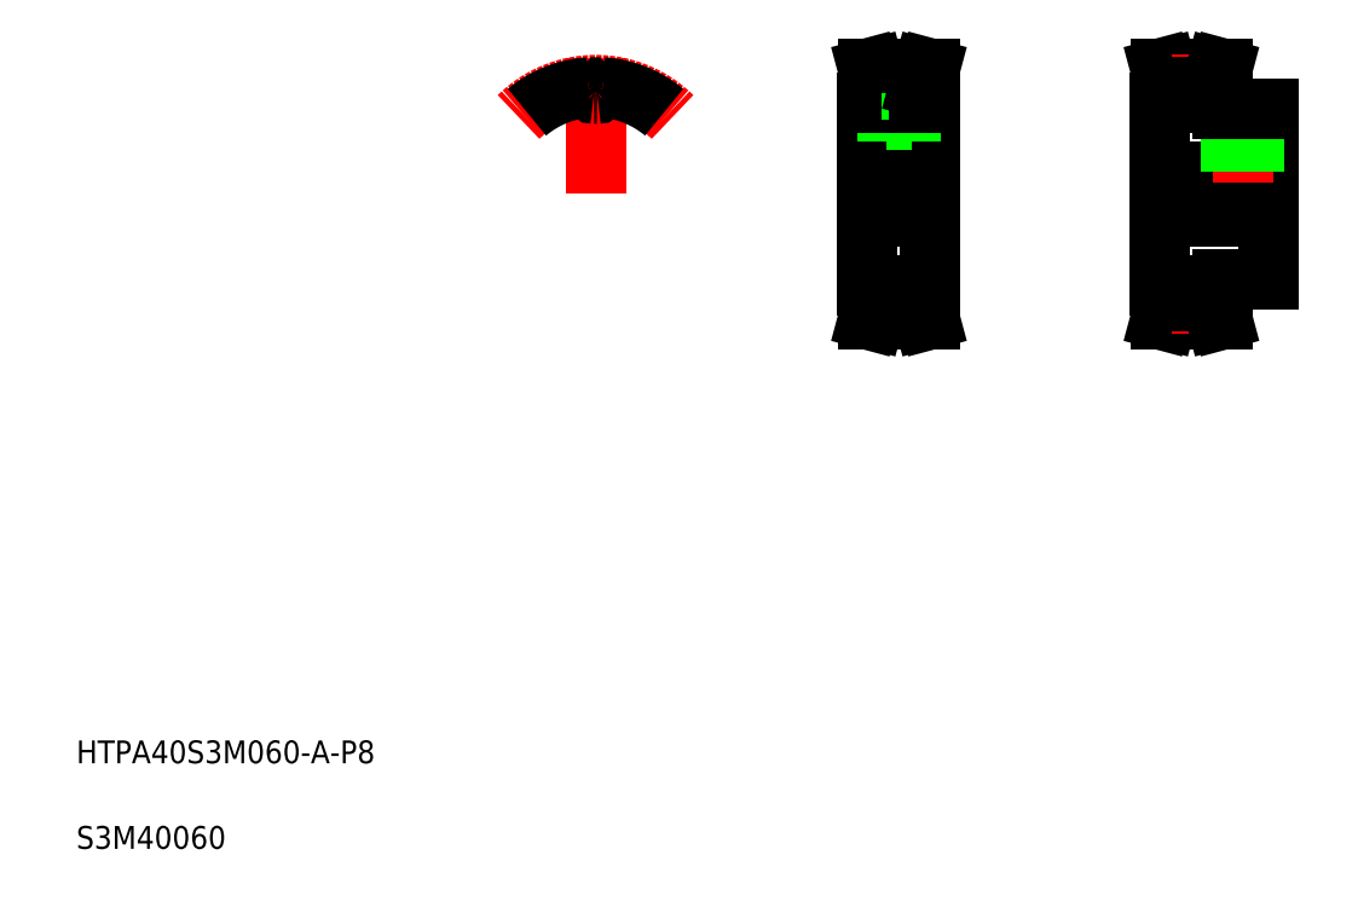
<metadata>
{"format":"dxf","ext":"dxf","renderer":"ezdxf+matplotlib","layout":"modelspace","background":"white","min_lineweight":24,"dpi":150}
</metadata>
<code>
0
SECTION
2
ENTITIES
0
LINE
8
CENTER
10
198
20
124.8
30
0
11
221
21
124.8
31
0
0
LINE
8
0
10
210.9
20
102.8
30
0
11
209.9
21
102.8
31
0
0
LINE
8
0
10
210.9
20
146.8
30
0
11
209.9
21
146.8
31
0
0
LINE
8
0
10
209
20
140.8
30
0
11
211
21
140.8
31
0
0
LINE
8
0
10
209
20
108.8
30
0
11
211
21
108.8
31
0
0
LINE
8
0
10
200
20
120.8
30
0
11
219
21
120.8
31
0
0
LINE
8
0
10
200
20
128.8
30
0
11
219
21
128.8
31
0
0
TEXT
8
0
10
10
20
25
30
0
40
4
1
HTPA40S3M060-A-P8
0
TEXT
8
0
10
10
20
10
30
0
40
4
1
S3M40060
0
LINE
8
0
10
159.7
20
108.8
30
0
11
159.7
21
140.8
31
0
0
LINE
8
0
10
148.7
20
108.8
30
0
11
148.7
21
140.8
31
0
0
LINE
8
CENTER
10
146.7
20
124.8
30
0
11
161.7
21
124.8
31
0
0
LINE
8
CENTER
10
150.7
20
105.7
30
0
11
157.7
21
105.7
31
0
0
LINE
8
0
10
150.7
20
107.2
30
0
11
157.7
21
107.2
31
0
0
LINE
8
0
10
150.7
20
106.1
30
0
11
157.7
21
106.1
31
0
0
LINE
8
0
10
150.7
20
106.1
30
0
11
150.7
21
108.8
31
0
0
LINE
8
0
10
149.7
20
108.8
30
0
11
149.7
21
106.2
31
0
0
LINE
8
0
10
148.8
20
102.8
30
0
11
149.9
21
102.8
31
0
0
LINE
8
0
10
150.7
20
106.1
30
0
11
149.9
21
102.8
31
0
0
LINE
8
0
10
149.7
20
106.2
30
0
11
148.8
21
102.8
31
0
0
LINE
8
0
10
148.7
20
108.8
30
0
11
150.7
21
108.8
31
0
0
LINE
8
0
10
158.7
20
108.8
30
0
11
158.7
21
106.2
31
0
0
LINE
8
0
10
157.7
20
106.1
30
0
11
157.7
21
108.8
31
0
0
LINE
8
0
10
159.7
20
102.8
30
0
11
158.6
21
102.8
31
0
0
LINE
8
0
10
158.7
20
106.2
30
0
11
159.7
21
102.8
31
0
0
LINE
8
0
10
157.7
20
106.1
30
0
11
158.6
21
102.8
31
0
0
LINE
8
0
10
157.7
20
108.8
30
0
11
159.7
21
108.8
31
0
0
LINE
8
0
10
148.7
20
120.8
30
0
11
159.7
21
120.8
31
0
0
LINE
8
CENTER
10
154.2
20
126.8
30
0
11
154.2
21
145.9
31
0
0
LINE
8
0
10
156.2
20
128.8
30
0
11
156.2
21
137.8
31
0
0
LINE
8
0
10
155.9
20
128.8
30
0
11
155.9
21
137.8
31
0
0
LINE
8
0
10
152.6
20
128.8
30
0
11
152.6
21
137.8
31
0
0
LINE
8
0
10
152.2
20
128.8
30
0
11
152.2
21
137.8
31
0
0
LINE
8
0
10
148.7
20
128.8
30
0
11
159.7
21
128.8
31
0
0
LINE
8
CENTER
10
150.7
20
143.9
30
0
11
157.7
21
143.9
31
0
0
LINE
8
0
10
150.7
20
142.4
30
0
11
157.7
21
142.4
31
0
0
LINE
8
0
10
152
20
137.8
30
0
11
156.5
21
137.8
31
0
0
LINE
8
0
10
150.7
20
143.5
30
0
11
157.7
21
143.5
31
0
0
LINE
8
0
10
150.7
20
140.8
30
0
11
150.7
21
143.5
31
0
0
LINE
8
0
10
149.7
20
140.8
30
0
11
149.7
21
143.4
31
0
0
LINE
8
0
10
152
20
137.8
30
0
11
152
21
142.4
31
0
0
LINE
8
0
10
148.7
20
140.8
30
0
11
150.7
21
140.8
31
0
0
LINE
8
0
10
148.8
20
146.8
30
0
11
149.9
21
146.8
31
0
0
LINE
8
0
10
150.7
20
143.5
30
0
11
149.9
21
146.8
31
0
0
LINE
8
0
10
149.7
20
143.4
30
0
11
148.8
21
146.8
31
0
0
LINE
8
0
10
158.7
20
140.8
30
0
11
158.7
21
143.4
31
0
0
LINE
8
0
10
157.7
20
140.8
30
0
11
157.7
21
143.5
31
0
0
LINE
8
0
10
156.5
20
137.8
30
0
11
156.5
21
142.4
31
0
0
LINE
8
0
10
157.7
20
140.8
30
0
11
159.7
21
140.8
31
0
0
LINE
8
0
10
159.7
20
146.8
30
0
11
158.6
21
146.8
31
0
0
LINE
8
0
10
158.7
20
143.4
30
0
11
159.7
21
146.8
31
0
0
LINE
8
0
10
157.7
20
143.5
30
0
11
158.6
21
146.8
31
0
0
LINE
8
0
10
200
20
108.8
30
0
11
200
21
140.8
31
0
0
LINE
8
0
10
202
20
106.1
30
0
11
201.2
21
102.8
31
0
0
LINE
8
0
10
200
20
108.8
30
0
11
202
21
108.8
31
0
0
LINE
8
0
10
201
20
108.8
30
0
11
201
21
106.2
31
0
0
LINE
8
0
10
200.1
20
102.8
30
0
11
201.2
21
102.8
31
0
0
LINE
8
0
10
201
20
106.2
30
0
11
200.1
21
102.8
31
0
0
LINE
8
0
10
209
20
106.1
30
0
11
209
21
108.8
31
0
0
LINE
8
0
10
202
20
106.1
30
0
11
202
21
108.8
31
0
0
LINE
8
CENTER
10
202
20
105.7
30
0
11
209
21
105.7
31
0
0
LINE
8
0
10
202
20
107.2
30
0
11
209
21
107.2
31
0
0
LINE
8
0
10
202
20
106.1
30
0
11
209
21
106.1
31
0
0
LINE
8
0
10
209
20
106.1
30
0
11
209.9
21
102.8
31
0
0
LINE
8
0
10
202
20
143.5
30
0
11
201.2
21
146.8
31
0
0
LINE
8
0
10
200
20
140.8
30
0
11
202
21
140.8
31
0
0
LINE
8
0
10
201
20
140.8
30
0
11
201
21
143.4
31
0
0
LINE
8
0
10
201
20
143.4
30
0
11
200.1
21
146.8
31
0
0
LINE
8
0
10
200.1
20
146.8
30
0
11
201.2
21
146.8
31
0
0
LINE
8
0
10
209
20
140.8
30
0
11
209
21
143.5
31
0
0
LINE
8
0
10
202
20
140.8
30
0
11
202
21
143.5
31
0
0
LINE
8
0
10
202
20
142.4
30
0
11
209
21
142.4
31
0
0
LINE
8
CENTER
10
202
20
143.9
30
0
11
209
21
143.9
31
0
0
LINE
8
0
10
202
20
143.5
30
0
11
209
21
143.5
31
0
0
LINE
8
0
10
209
20
143.5
30
0
11
209.9
21
146.8
31
0
0
LINE
8
0
10
219
20
109.8
30
0
11
219
21
139.8
31
0
0
LINE
8
0
10
211
20
109.8
30
0
11
219
21
109.8
31
0
0
LINE
8
0
10
210
20
108.8
30
0
11
210
21
106.2
31
0
0
LINE
8
0
10
210
20
106.2
30
0
11
210.9
21
102.8
31
0
0
LINE
8
0
10
211
20
108.8
30
0
11
211
21
109.8
31
0
0
LINE
8
0
10
219
20
117.3
30
0
11
219
21
117.3
31
0
0
LINE
8
0
10
219
20
124.8
30
0
11
219
21
124.8
31
0
0
LINE
8
CENTER
10
214.5
20
126.8
30
0
11
214.5
21
141.8
31
0
0
LINE
8
0
10
212.9
20
128.8
30
0
11
212.9
21
139.8
31
0
0
LINE
8
0
10
212.5
20
128.8
30
0
11
212.5
21
139.8
31
0
0
LINE
8
0
10
216.2
20
128.8
30
0
11
216.2
21
139.8
31
0
0
LINE
8
0
10
216.5
20
128.8
30
0
11
216.5
21
139.8
31
0
0
LINE
8
0
10
211
20
139.8
30
0
11
219
21
139.8
31
0
0
LINE
8
0
10
210
20
140.8
30
0
11
210
21
143.4
31
0
0
LINE
8
0
10
211
20
139.8
30
0
11
211
21
140.8
31
0
0
LINE
8
0
10
210
20
143.4
30
0
11
210.9
21
146.8
31
0
0
LINE
8
CENTER
10
101
20
124.8
30
0
11
101
21
148.7
31
0
0
ARC
8
CENTER
10
101
20
124.8
30
0
40
19.1
50
45
51
135
0
ARC
8
0
10
101
20
124.8
30
0
40
18.72
50
93.66
51
130
0
ARC
8
0
10
101
20
124.8
30
0
40
17.61
50
89.07
51
90
0
ARC
8
0
10
100.1
20
143.9
30
0
40
1.975
50
313.7
51
342.6
0
ARC
8
0
10
102.2
20
143.2
30
0
40
0.28
50
86.34
51
162.6
0
ARC
8
0
10
101.3
20
142.6
30
0
40
0.15
50
269.1
51
313.7
0
ARC
8
0
10
99.87
20
143.2
30
0
40
0.28
50
17.38
51
93.66
0
ARC
8
0
10
100.8
20
142.6
30
0
40
0.15
50
226.3
51
270.9
0
ARC
8
0
10
102
20
143.9
30
0
40
1.975
50
197.4
51
226.3
0
ARC
8
0
10
101
20
124.8
30
0
40
17.61
50
90
51
90.93
0
ARC
8
0
10
101
20
124.8
30
0
40
18.72
50
50
51
86.34
0
ENDSEC
0
EOF

</code>
